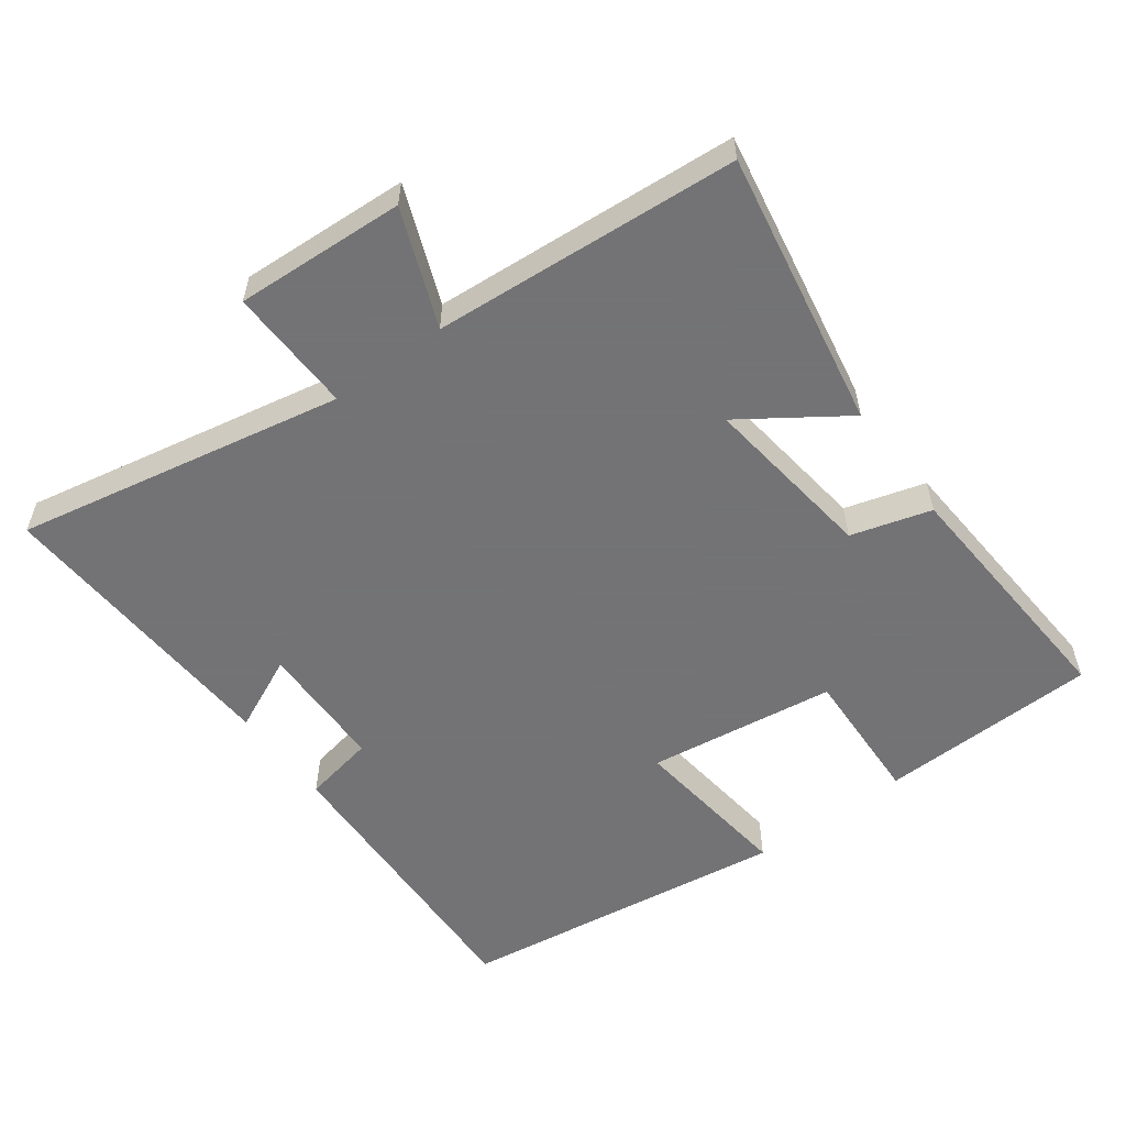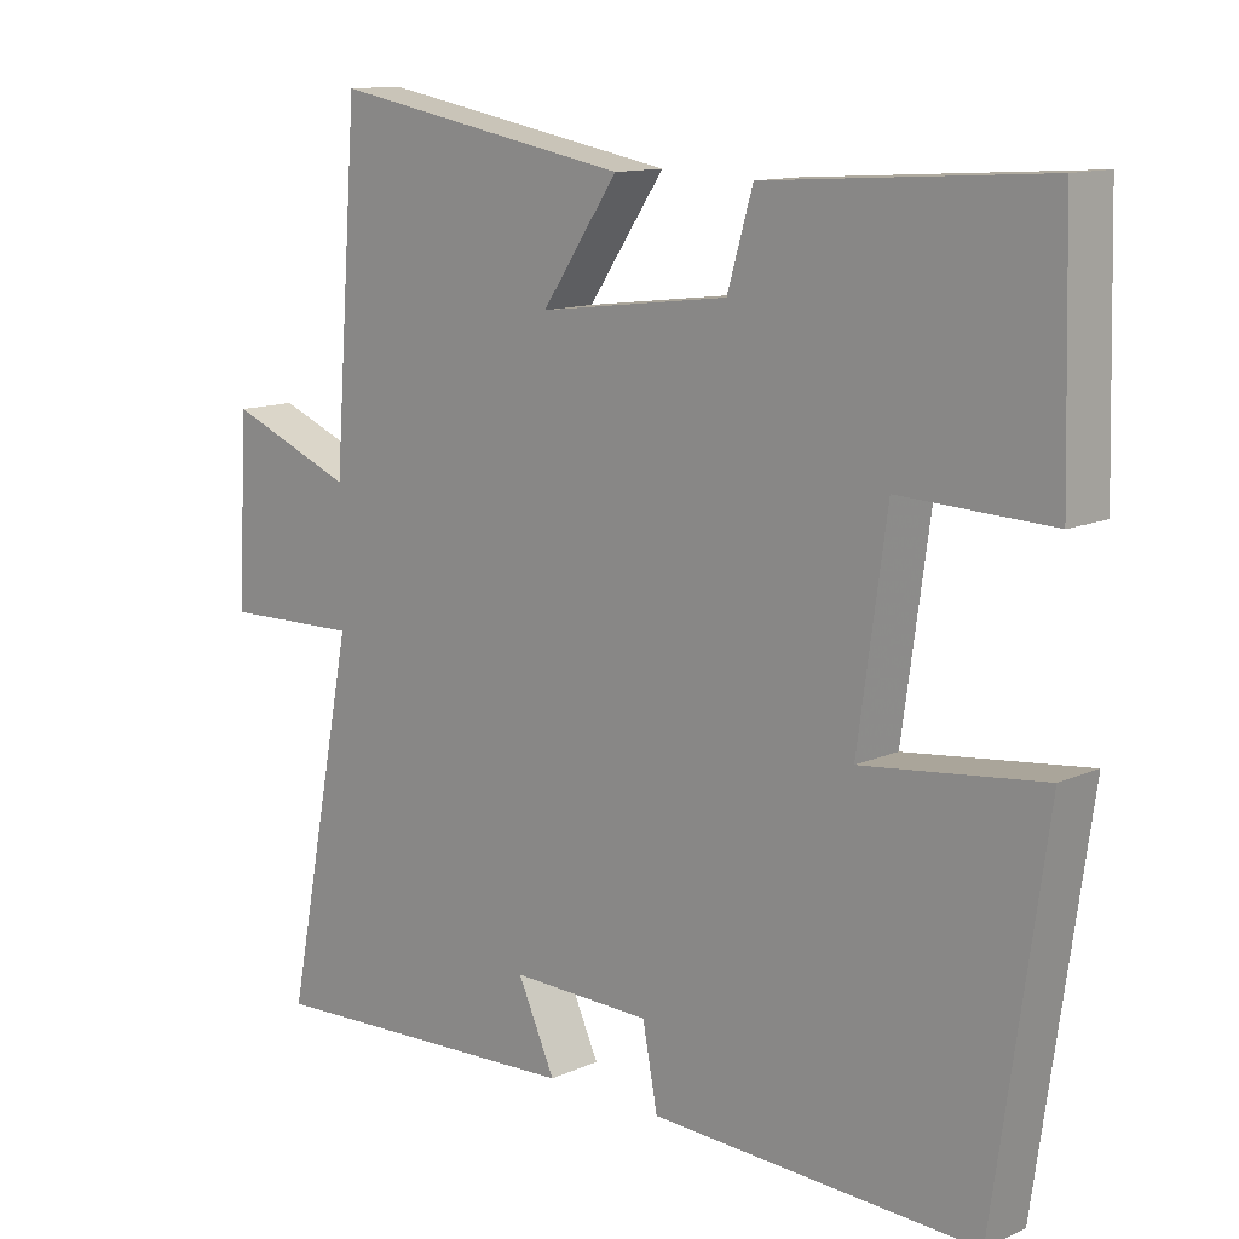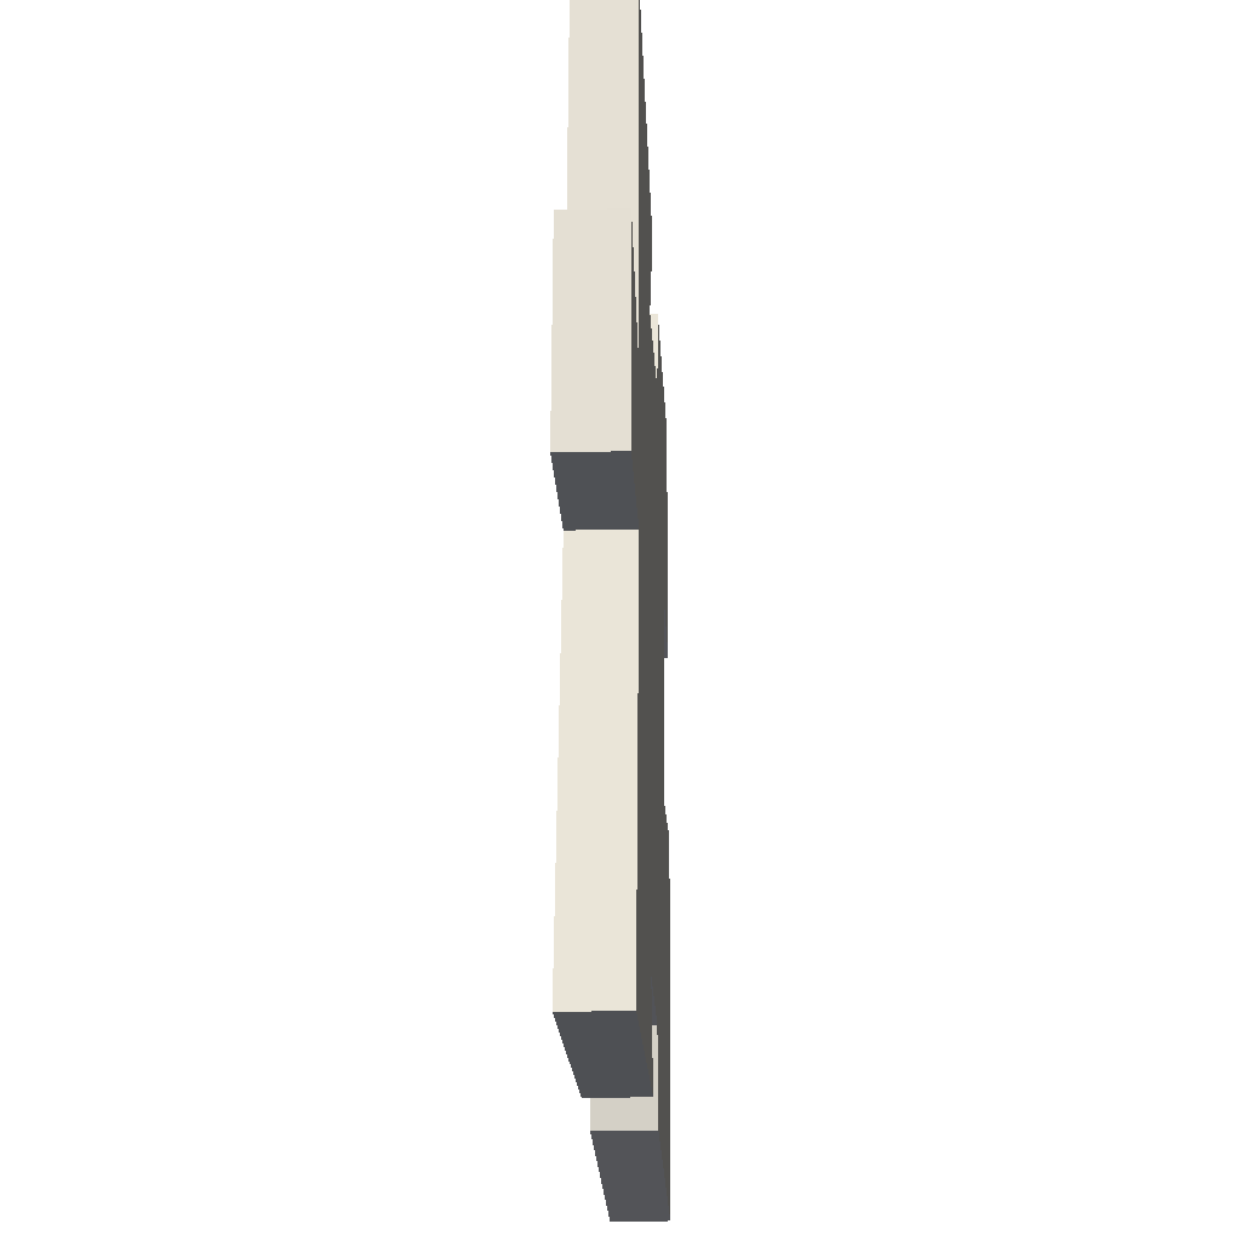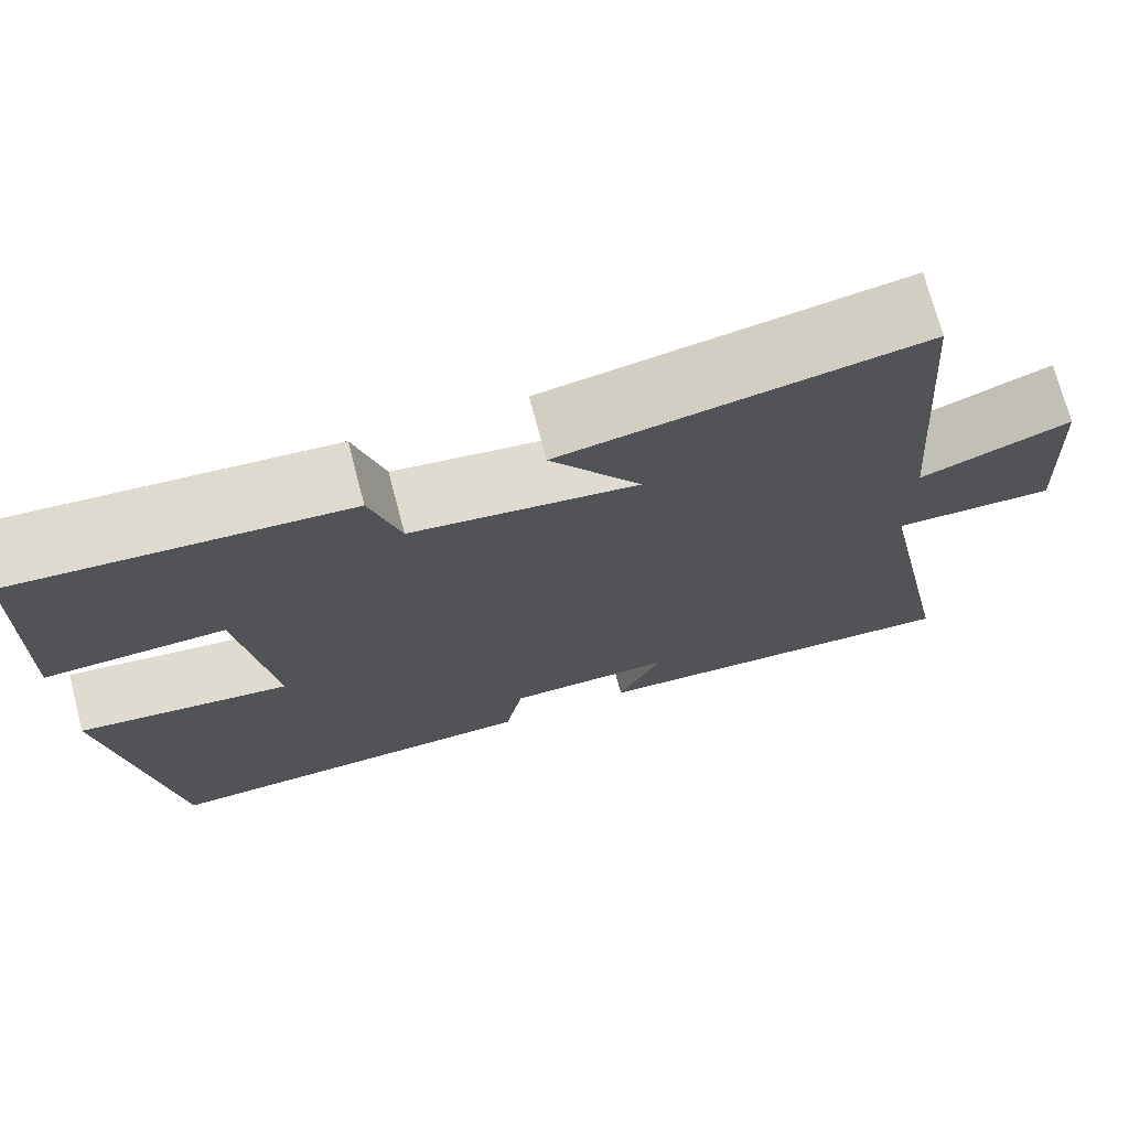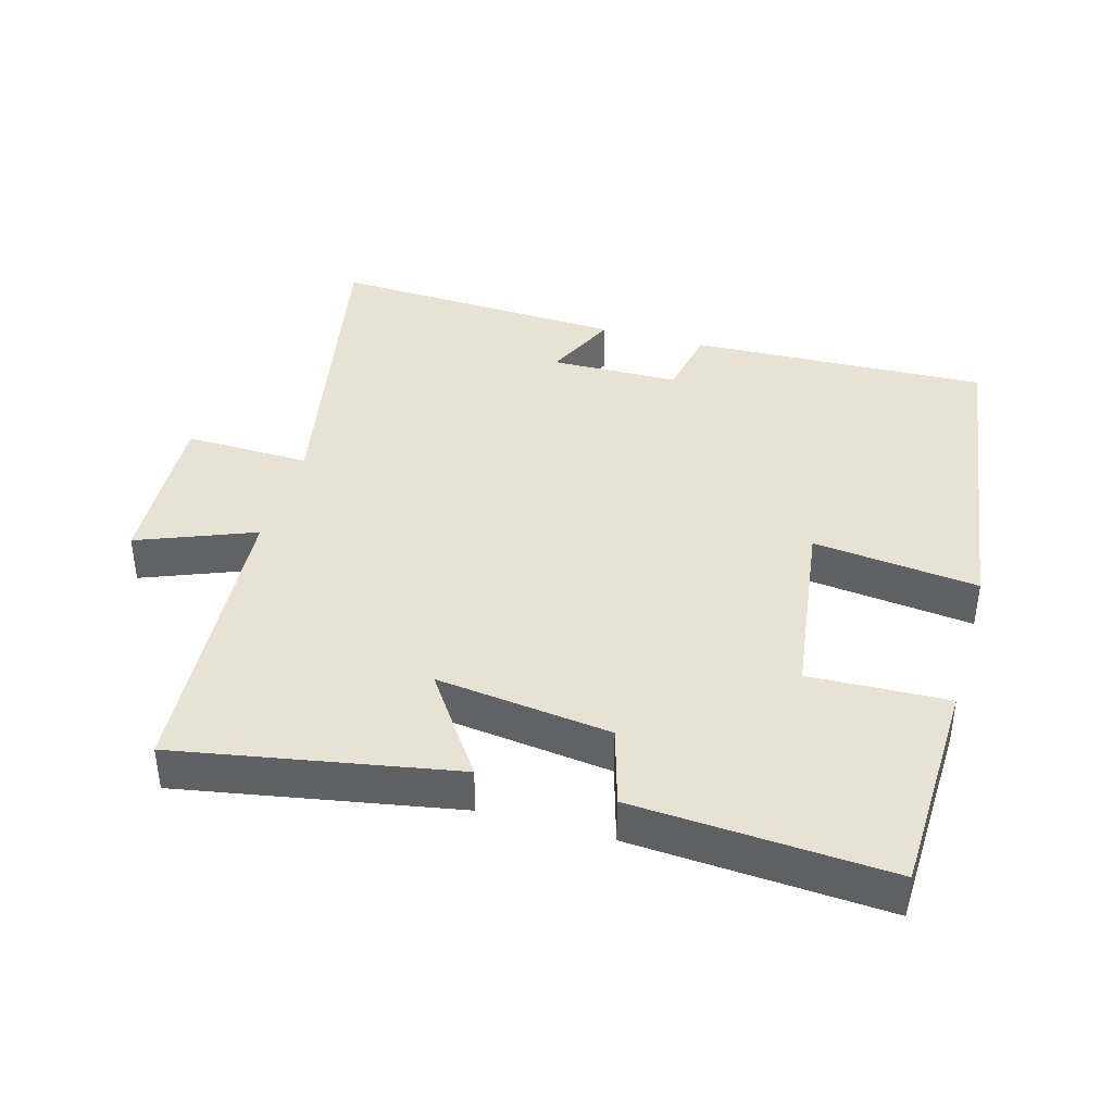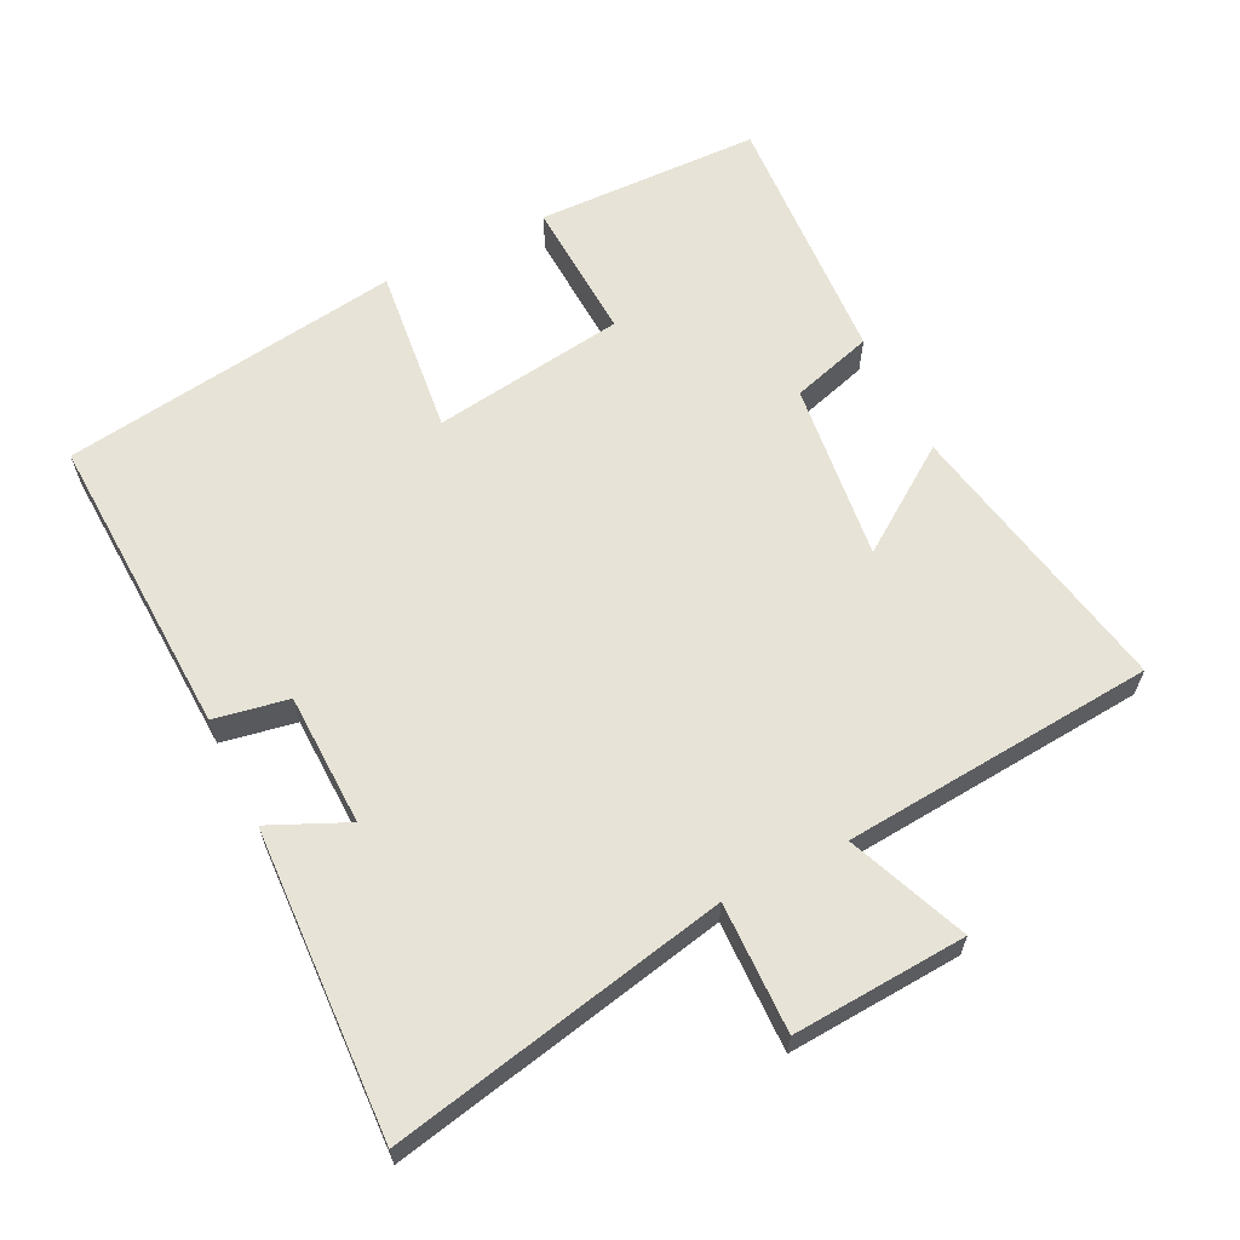
<metadata>
{"format":"obj","ext":"obj","renderer":"f3d","projection":"perspective","resolution":1024,"background":"white","views":[{"elev":-56.0,"azim":-53.4,"up":"+Y"},{"elev":12.4,"azim":43.7,"up":"+Z"},{"elev":-21.4,"azim":-87.5,"up":"+Z"},{"elev":72.5,"azim":165.2,"up":"+Z"},{"elev":39.9,"azim":15.9,"up":"+Y"},{"elev":62.7,"azim":-116.7,"up":"+Y"}]}
</metadata>
<code>
v 0.491 0.07 0.524
v 0.5 0.07 0.205
v 0.298 0.07 0.213
v 0.26 0.07 -0.061
v 0.5 0.07 -0.033
v 0.432 0.07 -0.517
v -0.003 0.07 -0.5
v -0.023 0.07 -0.395
v -0.211 0.07 -0.391
v -0.161 0.07 -0.5
v -0.595 0.07 -0.521
v -0.5 0.07 -0.044
v -0.683 0.07 -0.049
v -0.669 0.07 0.197
v -0.5 0.07 0.13
v -0.466 0.07 0.573
v -0.064 0.07 0.5
v -0.166 0.07 0.352
v 0.088 0.07 0.384
v 0.122 0.07 0.5
v 0.491 0 0.524
v 0.5 0 0.205
v 0.298 0 0.213
v 0.26 0 -0.061
v 0.5 0 -0.033
v 0.432 0 -0.517
v -0.003 0 -0.5
v -0.023 0 -0.395
v -0.211 0 -0.391
v -0.161 0 -0.5
v -0.595 0 -0.521
v -0.5 0 -0.044
v -0.683 0 -0.049
v -0.669 0 0.197
v -0.5 0 0.13
v -0.466 0 0.573
v -0.064 0 0.5
v -0.166 0 0.352
v 0.088 0 0.384
v 0.122 0 0.5
f 19 20 1 2
f 18 19 2 3
f 15 16 17 18
f 15 18 3 4
f 12 13 14 15
f 12 15 4
f 9 10 11 12
f 8 9 12 4
f 6 7 8
f 4 5 6 8
f 22 21 40 39
f 23 22 39 38
f 38 37 36 35
f 24 23 38 35
f 35 34 33 32
f 24 35 32
f 32 31 30 29
f 24 32 29 28
f 28 27 26
f 28 26 25 24
f 1 21 22 2
f 2 22 23 3
f 3 23 24 4
f 4 24 25 5
f 5 25 26 6
f 6 26 27 7
f 7 27 28 8
f 8 28 29 9
f 9 29 30 10
f 10 30 31 11
f 11 31 32 12
f 12 32 33 13
f 13 33 34 14
f 14 34 35 15
f 15 35 36 16
f 16 36 37 17
f 17 37 38 18
f 18 38 39 19
f 19 39 40 20
f 20 40 21 1

</code>
